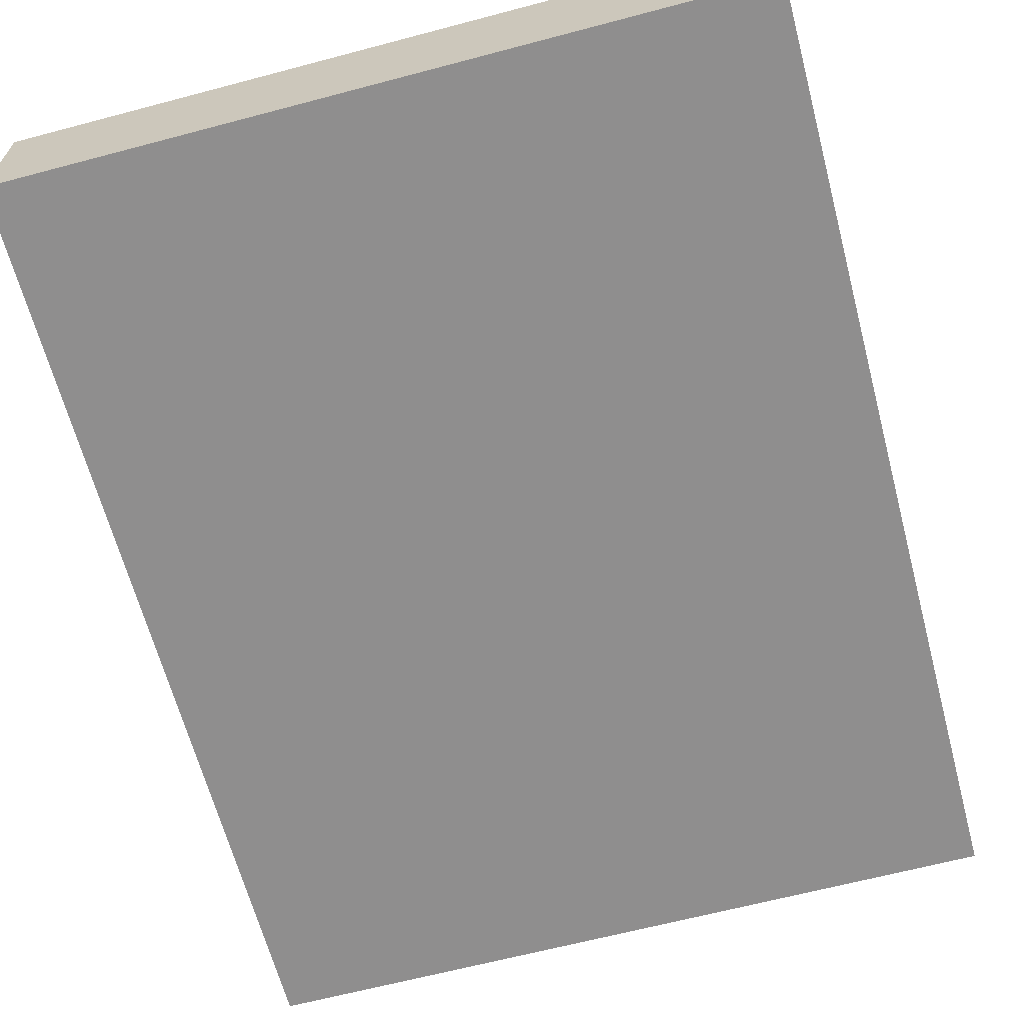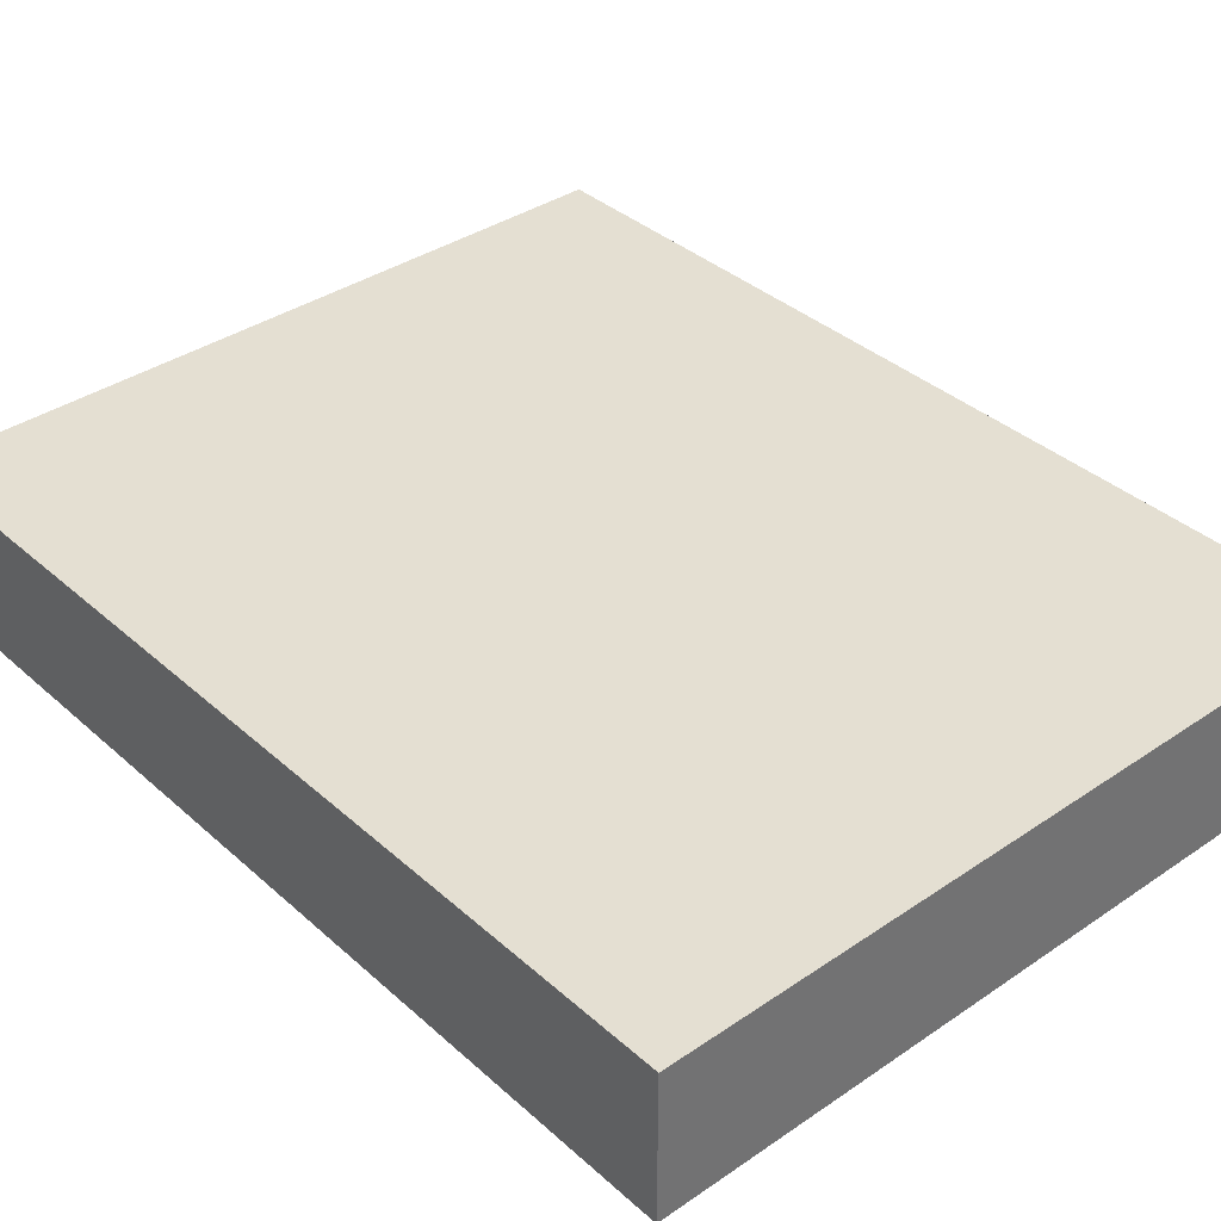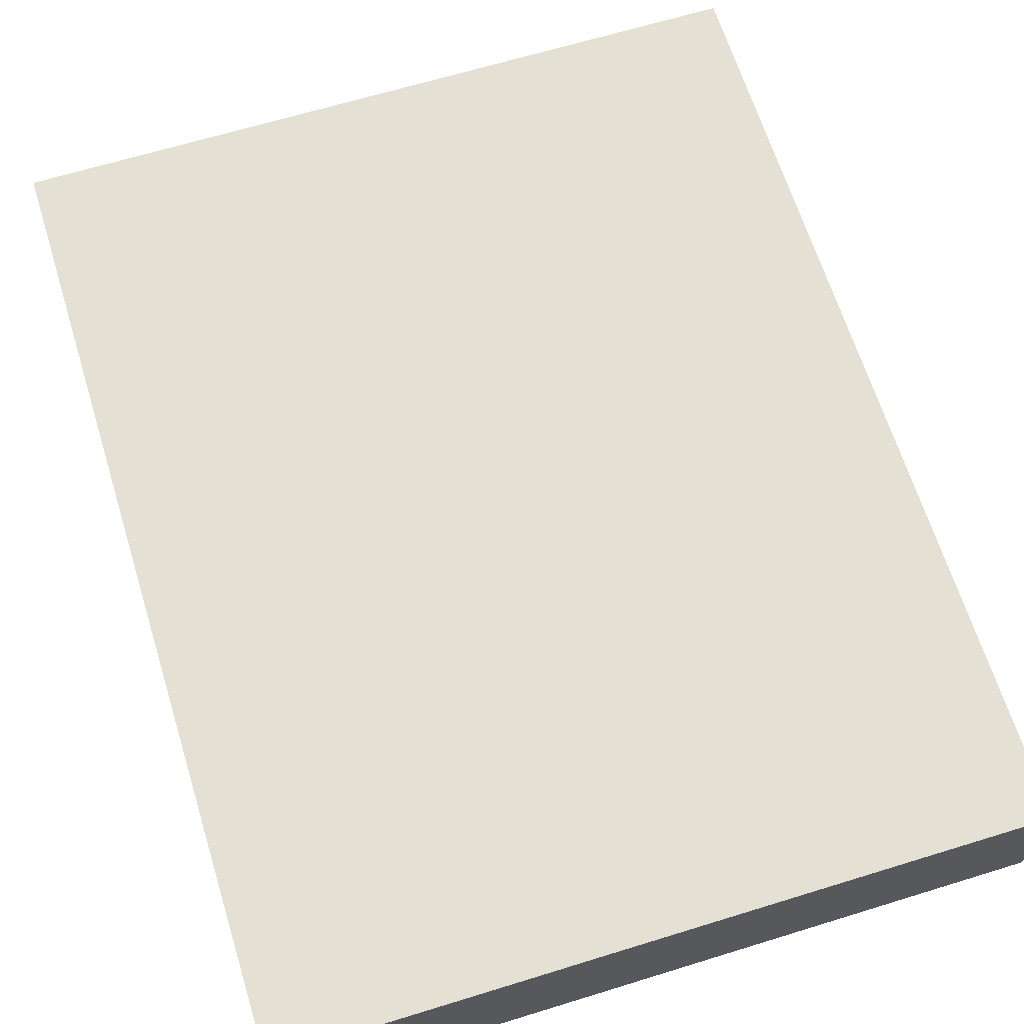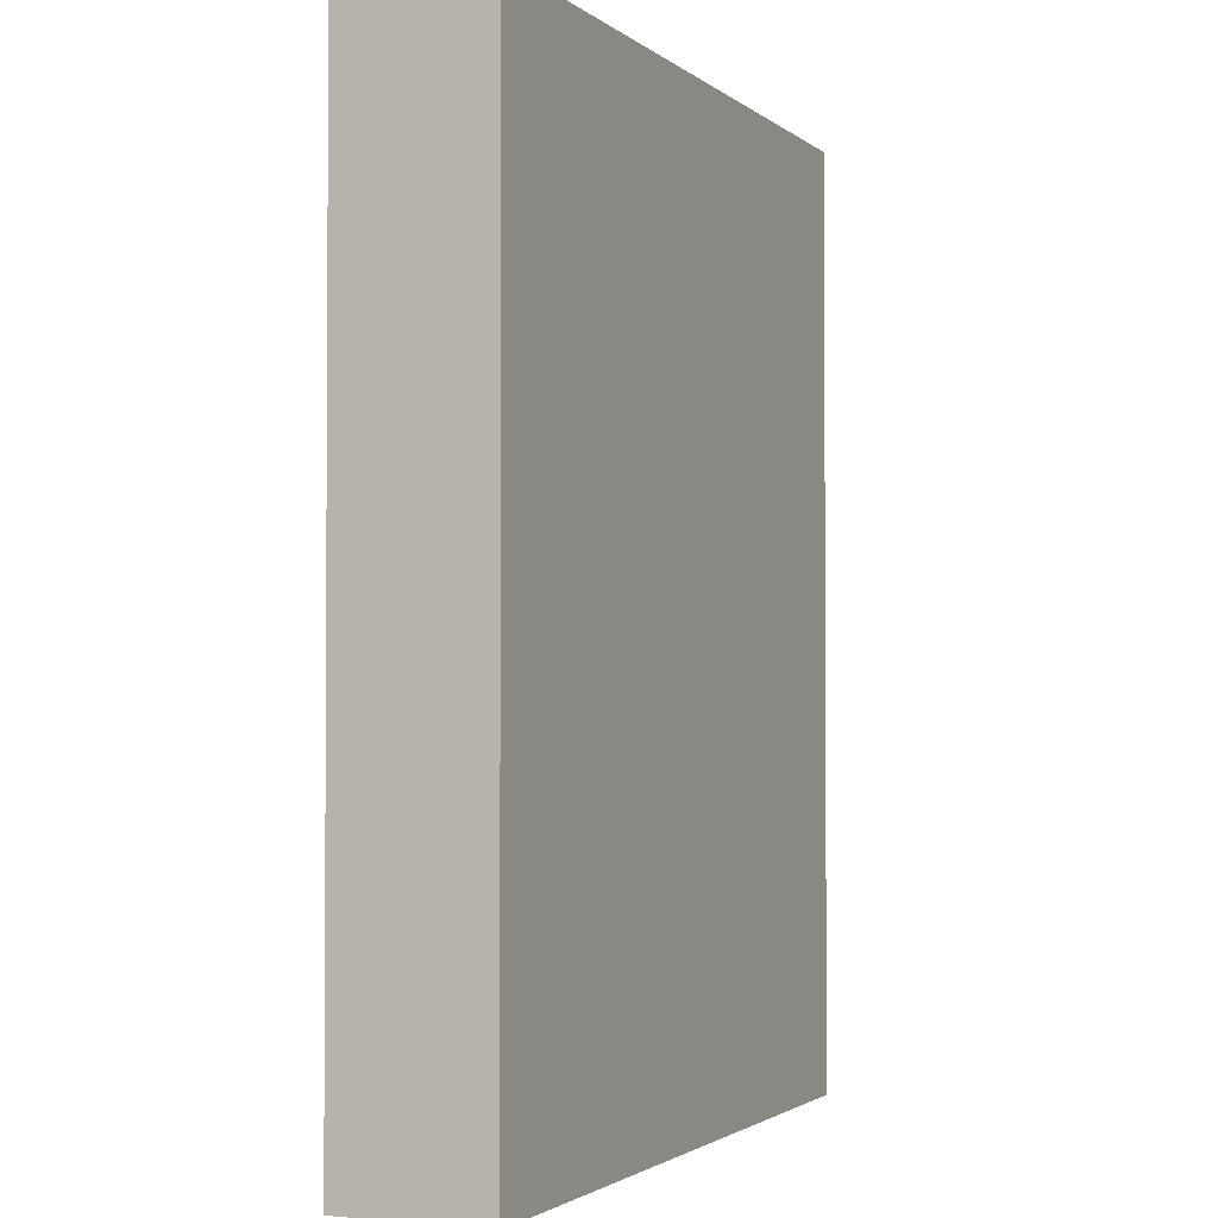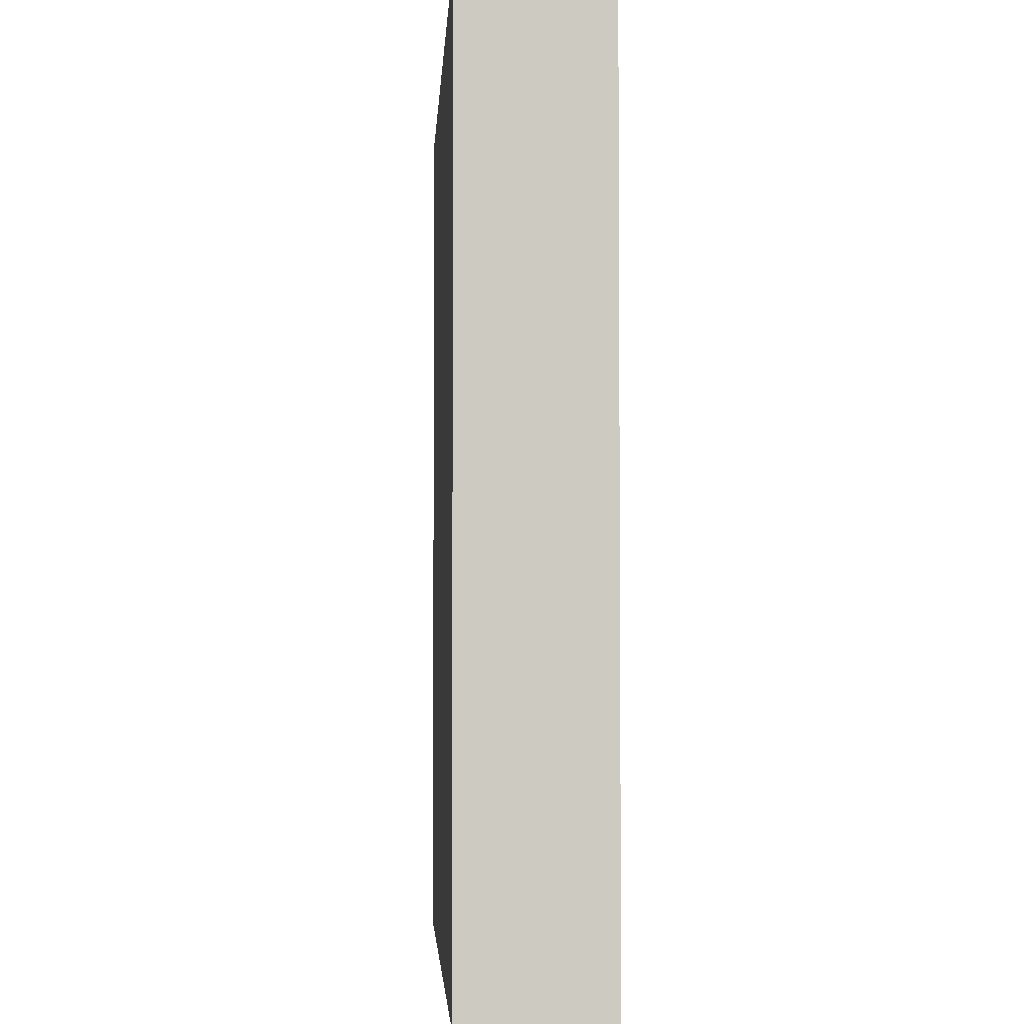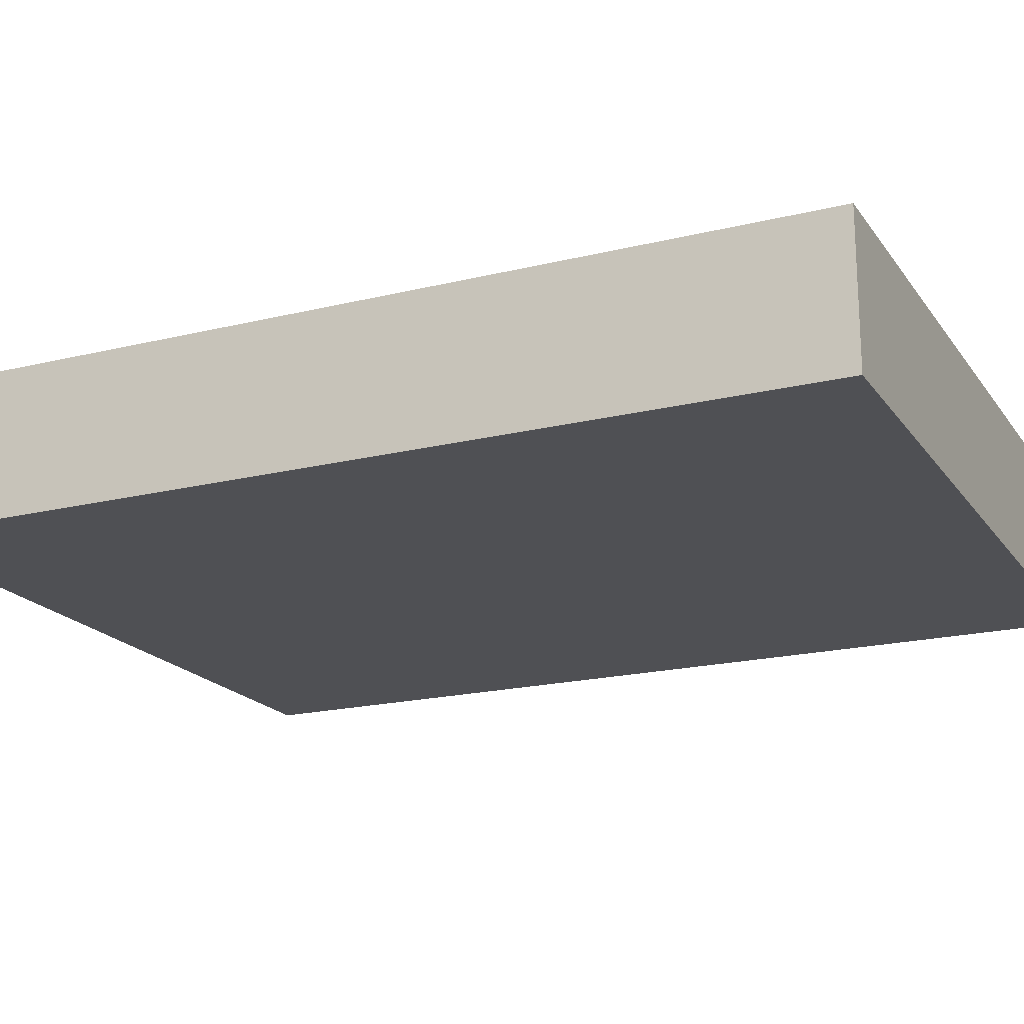
<metadata>
{"format":"obj","ext":"obj","renderer":"f3d","projection":"perspective","resolution":1024,"background":"white","views":[{"elev":-65.0,"azim":-165.1,"up":"+Z"},{"elev":37.0,"azim":138.7,"up":"+Z"},{"elev":65.6,"azim":162.8,"up":"+Z"},{"elev":-2.1,"azim":-66.5,"up":"+Y"},{"elev":-3.3,"azim":-93.3,"up":"+Y"},{"elev":-19.2,"azim":114.8,"up":"+Z"}]}
</metadata>
<code>
v -0.09576 -0.1213 -0.01903
v -0.09576 -0.1213 0.01903
v -0.09576 0.1213 -0.01903
v -0.09576 0.1213 0.01903
v 0.09576 -0.1213 -0.01903
v 0.09576 -0.1213 0.01903
v 0.09576 0.1213 -0.01903
v 0.09576 0.1213 0.01903
f 2 4 1
f 5 2 1
f 1 4 3
f 3 5 1
f 2 8 4
f 6 2 5
f 6 8 2
f 4 8 3
f 7 5 3
f 3 8 7
f 7 6 5
f 8 6 7

</code>
